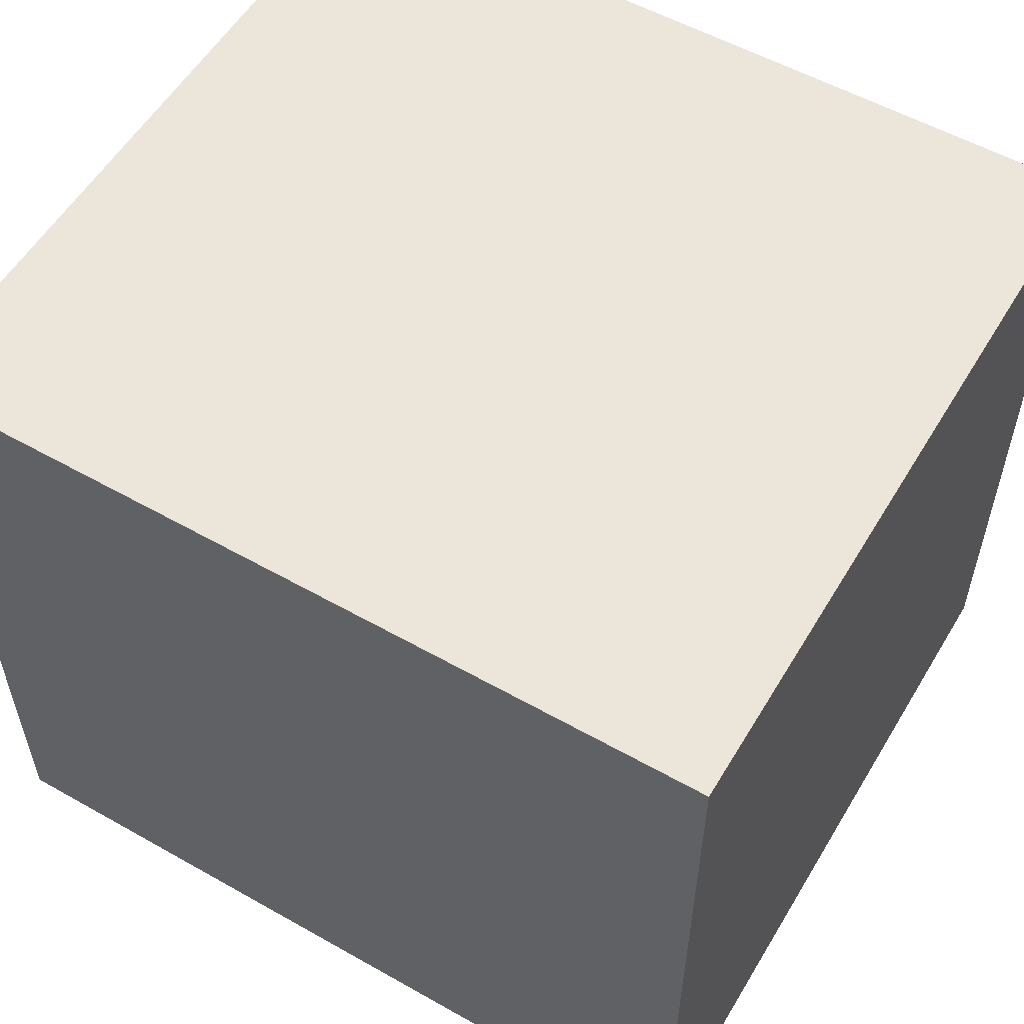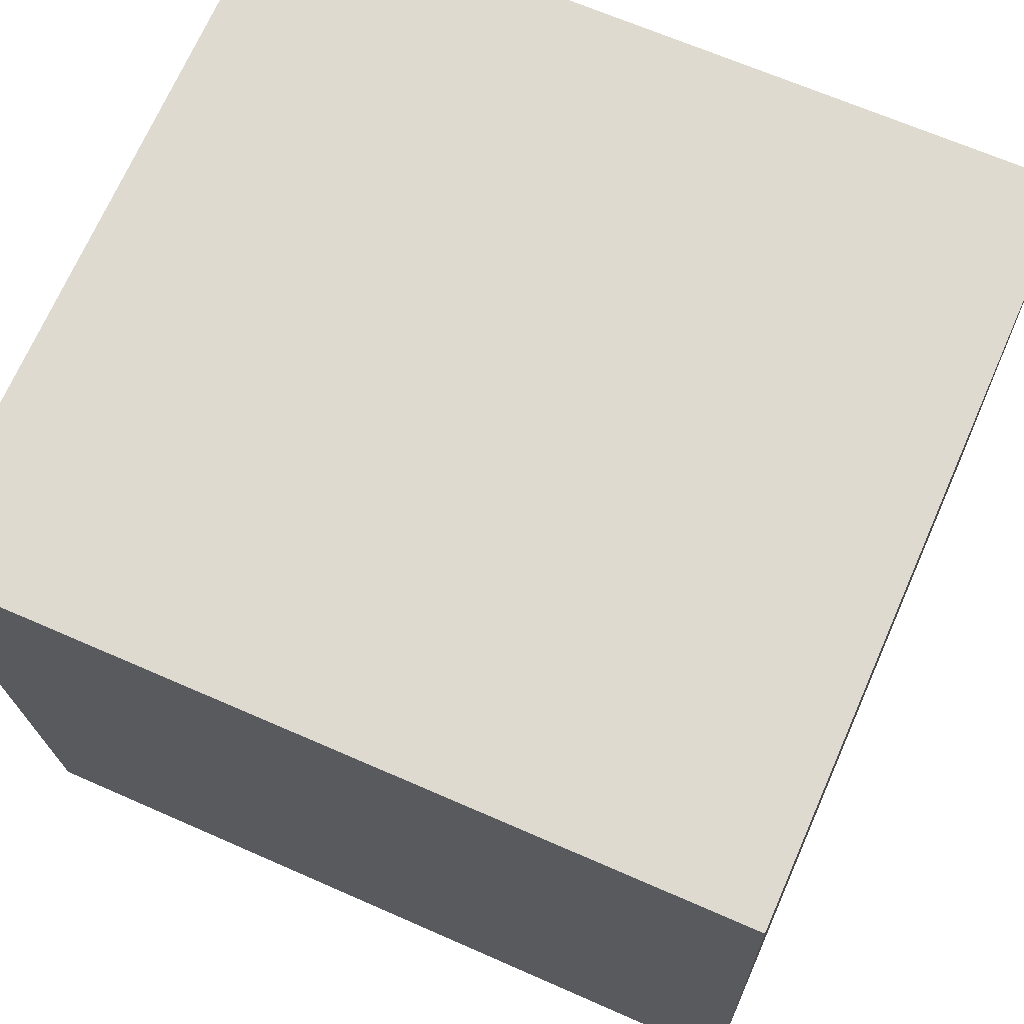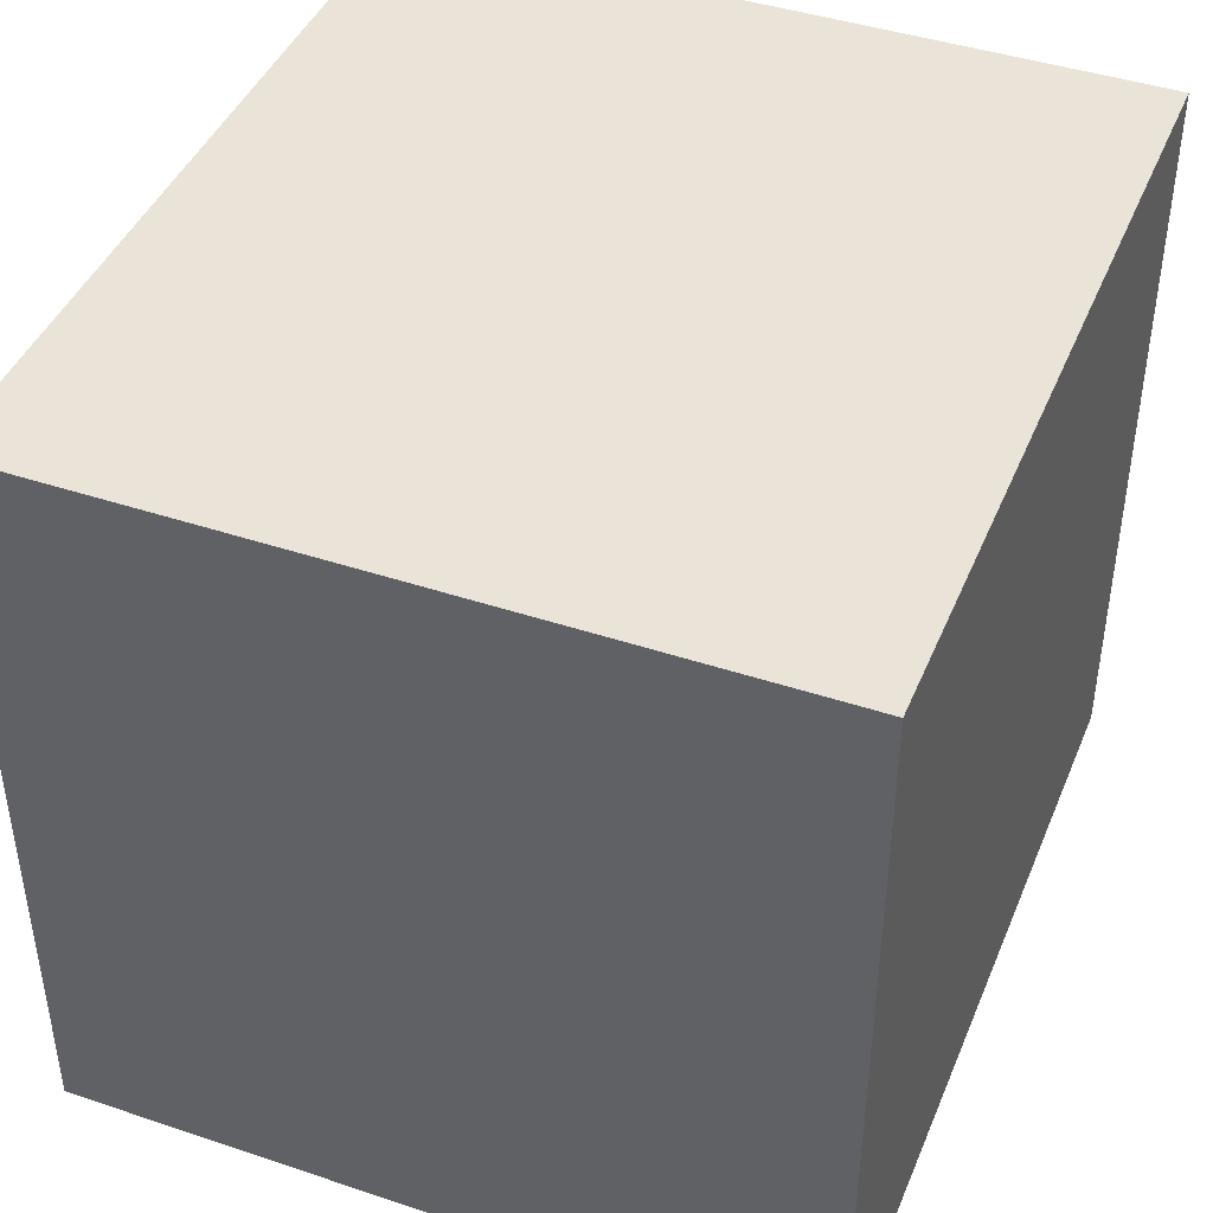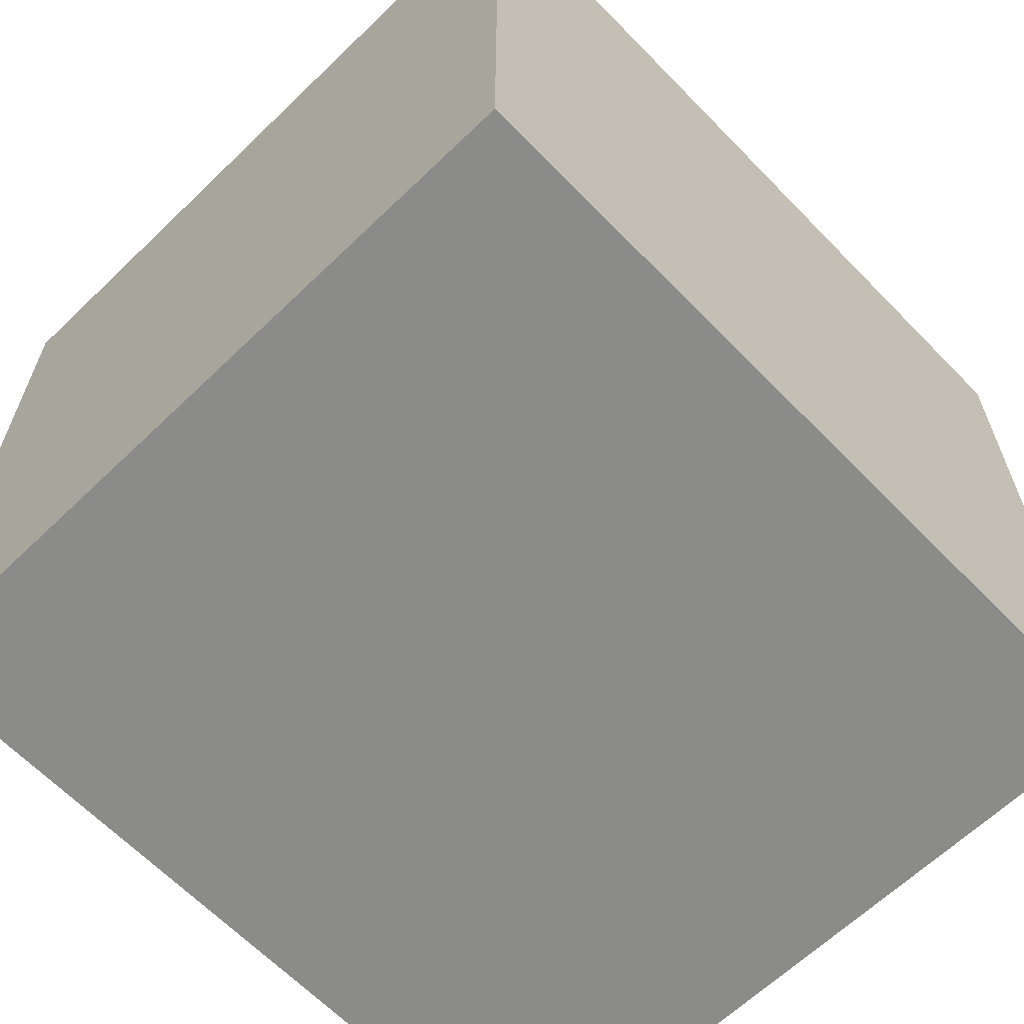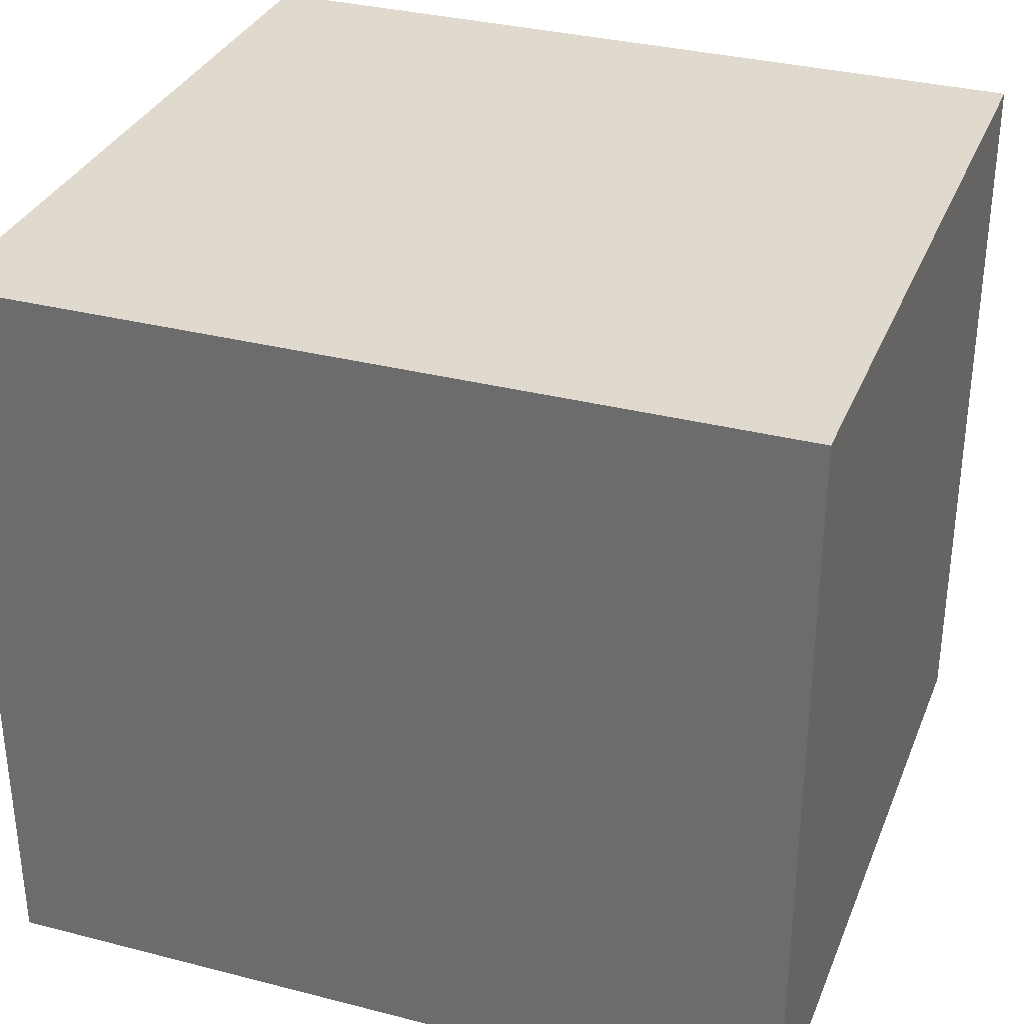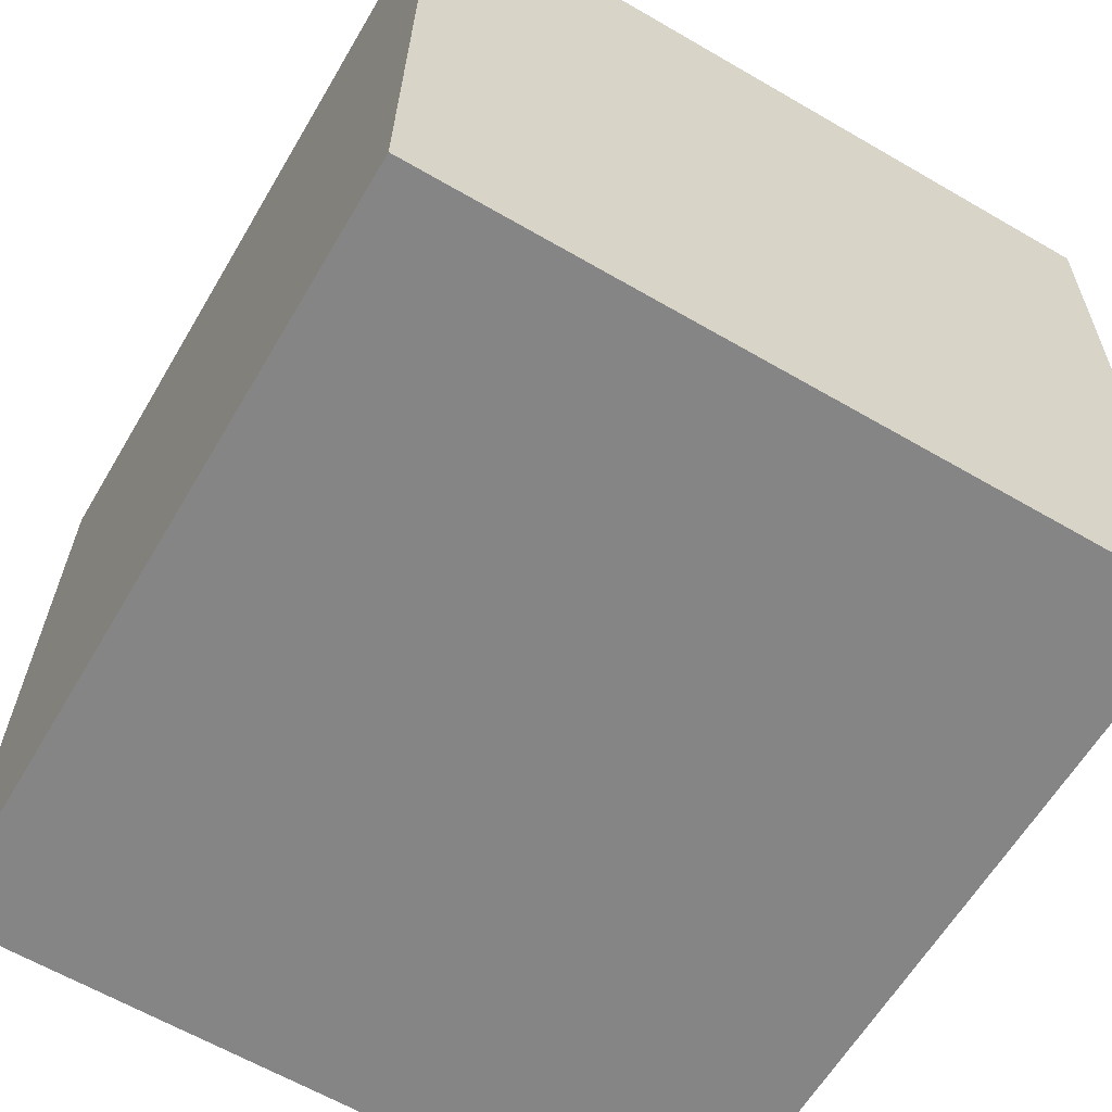
<metadata>
{"format":"obj","ext":"obj","renderer":"f3d","projection":"perspective","resolution":1024,"background":"white","views":[{"elev":56.1,"azim":-147.9,"up":"+Y"},{"elev":70.8,"azim":-156.2,"up":"+Z"},{"elev":42.9,"azim":113.1,"up":"+Y"},{"elev":-63.7,"azim":135.6,"up":"+Y"},{"elev":32.9,"azim":21.4,"up":"+Y"},{"elev":-63.1,"azim":59.6,"up":"+Z"}]}
</metadata>
<code>
v  3.545 3.296 -0.09
v  0.083 3.296 3.272
v  3.627 3.296 3.157
v  0 3.296 2.018e-16
v  0.001 3.296 0.046
v  0.083 -2.004e-16 3.272
v  3.627 -1.933e-16 3.157
v  3.545 5.511e-18 -0.09
v  0 0 0
v  0.001 -2.817e-18 0.046
g defaultobject
f 1 2 3
f 2 1 4
f 2 4 5
f 6 3 2
f 3 6 7
f 7 1 3
f 1 7 8
f 8 4 1
f 4 8 9
f 5 6 2
f 6 5 4
f 6 4 10
f 10 4 9
f 10 7 6
f 7 10 8
f 8 10 9

</code>
